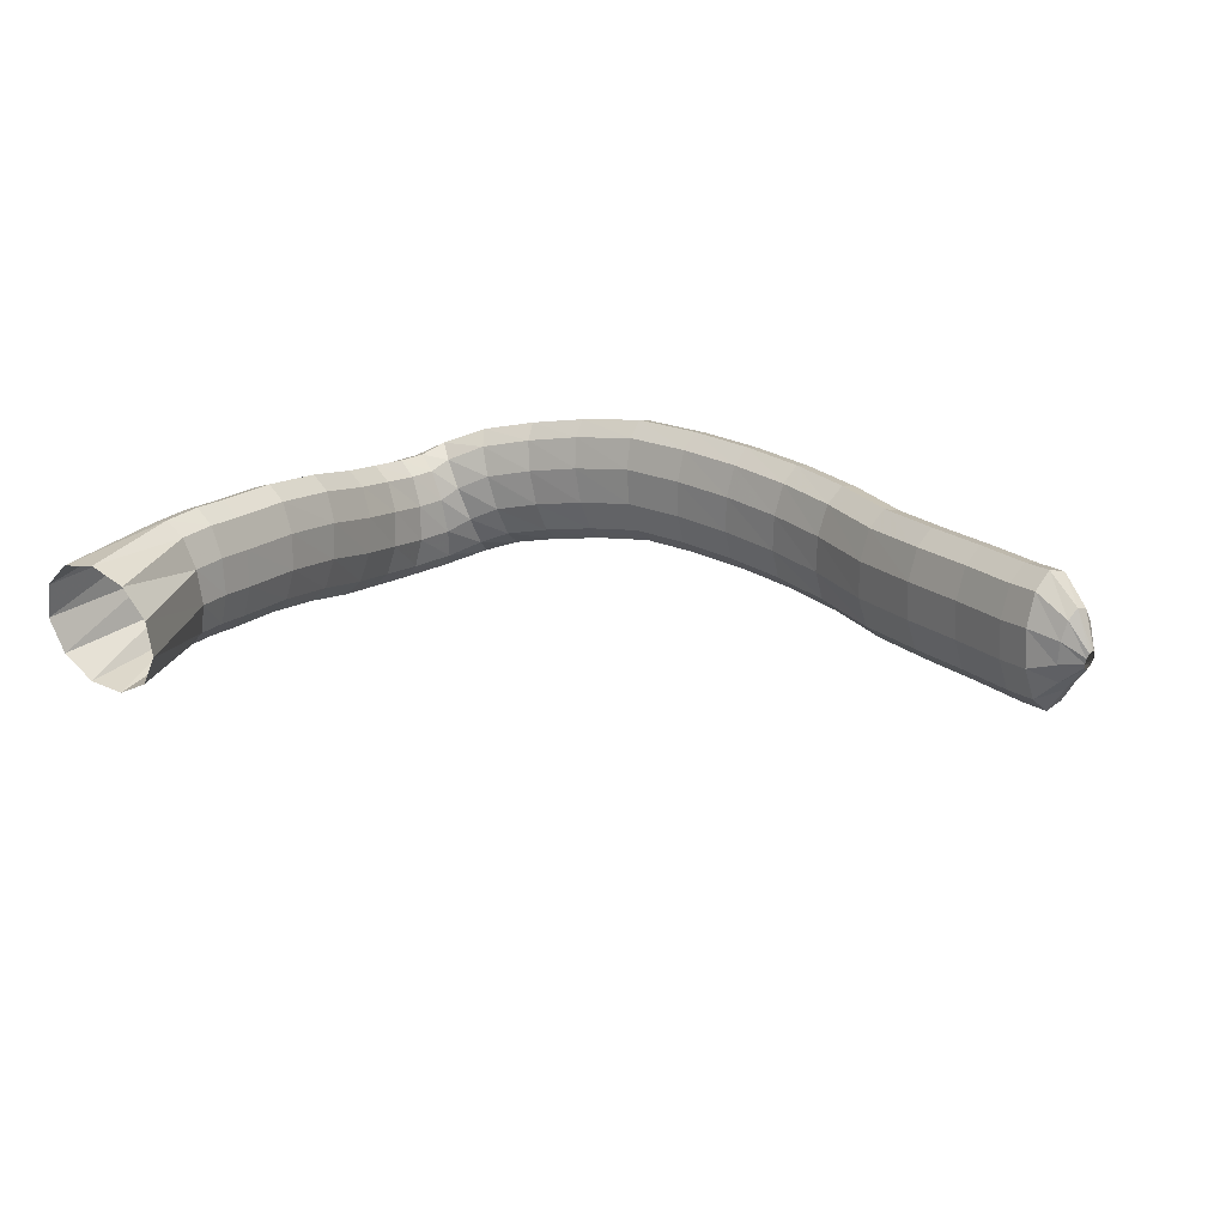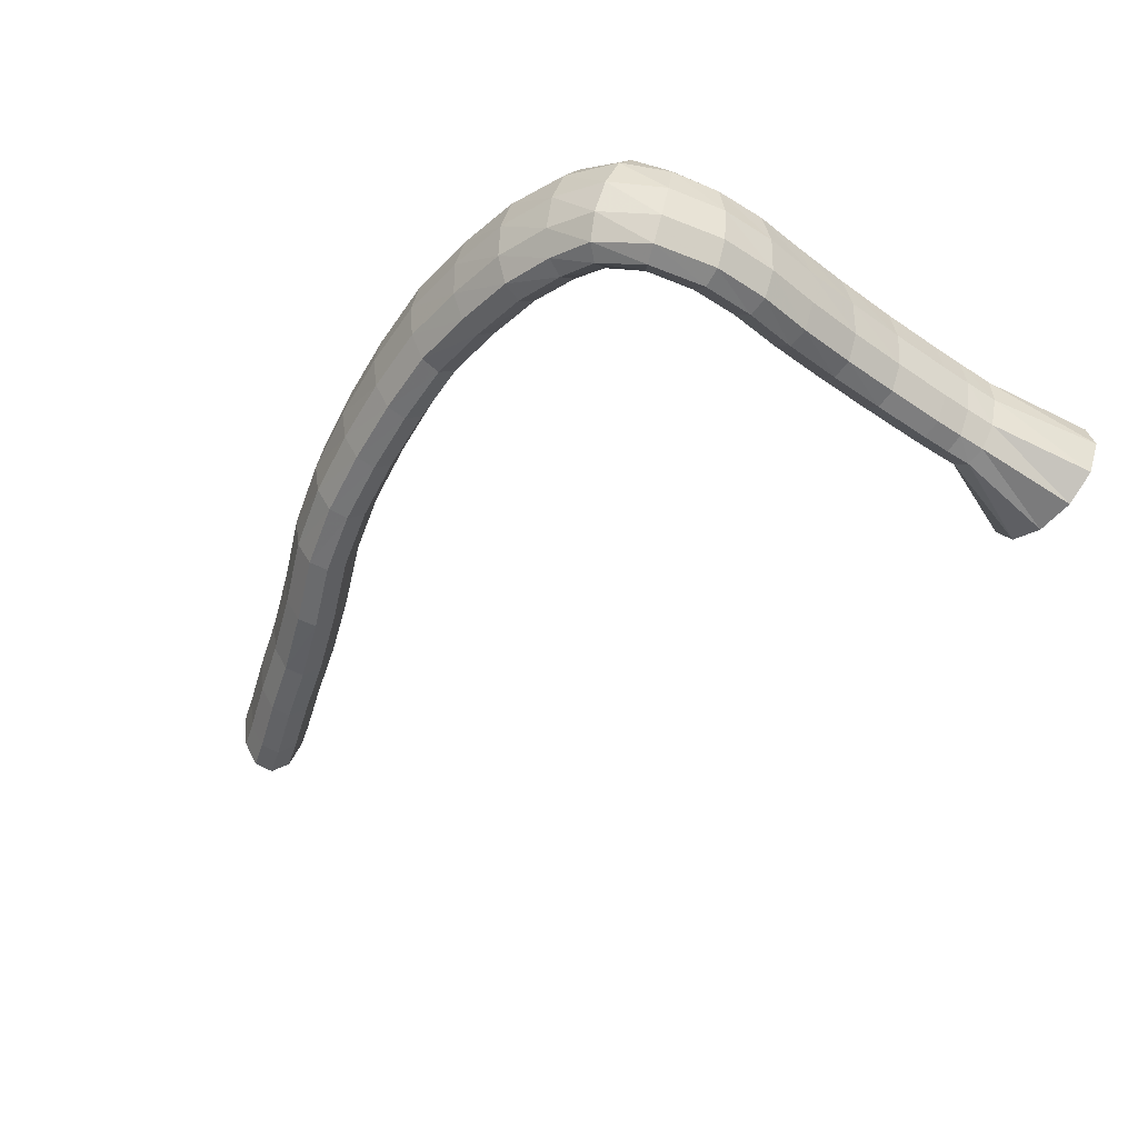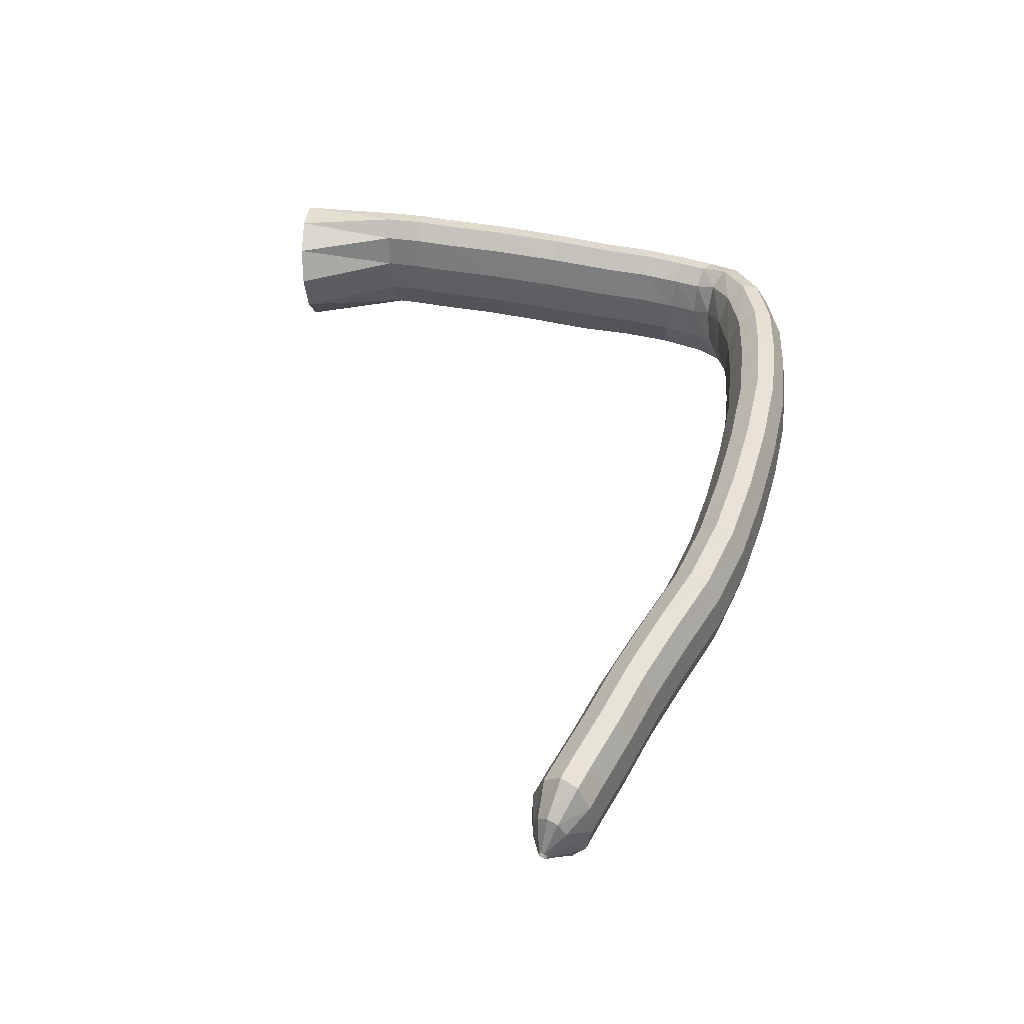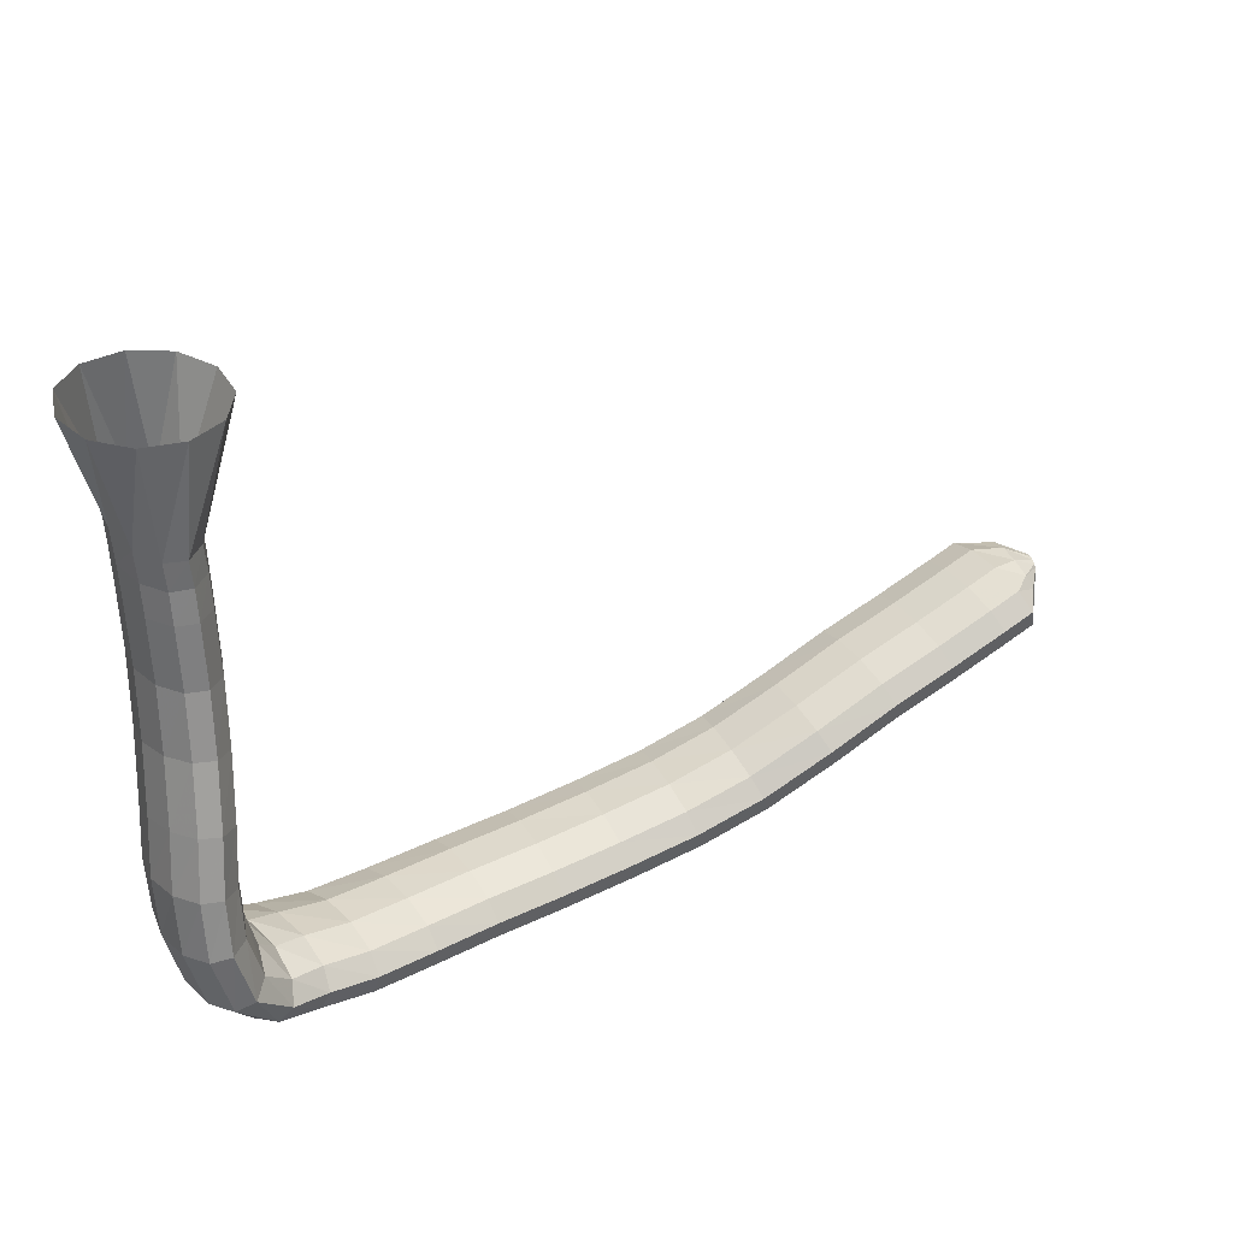
<metadata>
{"format":"obj","ext":"obj","renderer":"f3d","projection":"perspective","resolution":1024,"background":"white","views":[{"elev":22.8,"azim":-146.1,"up":"+Z"},{"elev":-50.7,"azim":51.0,"up":"+Z"},{"elev":51.8,"azim":-83.7,"up":"+Z"},{"elev":32.7,"azim":154.9,"up":"+Y"}]}
</metadata>
<code>
g tube1
v 102.2 90.61 199.4
v 102.3 90.63 199.1
v 102.5 90.76 198.8
v 102.5 90.95 198.7
v 102.6 91.15 198.9
v 102.5 91.29 199.2
v 102.4 91.32 199.6
v 102.3 91.24 200
v 102.2 91.07 200.2
v 102.1 90.87 200.1
v 102.2 90.7 199.8
v 102.2 90.61 199.4
v 103.2 89.11 199.8
v 103.4 89.29 198.2
v 103.6 89.86 197.1
v 103.9 90.64 196.8
v 104.1 91.38 197.5
v 104.2 91.86 199
v 104.1 91.9 200.6
v 103.8 91.51 202.1
v 103.5 90.81 202.8
v 103.3 90.01 202.5
v 103.1 89.38 201.4
v 103.2 89.11 199.8
v 104.6 87.52 199.7
v 104.6 87.94 197
v 104.8 88.98 195.2
v 105.3 90.29 194.8
v 105.8 91.47 195.9
v 106.2 92.14 198.3
v 106.4 92.08 201.1
v 106.3 91.32 203.5
v 105.9 90.1 204.6
v 105.4 88.8 204.2
v 104.9 87.84 202.4
v 104.6 87.52 199.7
v 106.7 86.72 199.5
v 106.7 87.13 196.8
v 107 88.14 195
v 107.5 89.44 194.6
v 108.1 90.61 195.7
v 108.5 91.29 198.1
v 108.6 91.25 200.9
v 108.4 90.51 203.3
v 108 89.31 204.5
v 107.5 88.02 204.1
v 107 87.06 202.2
v 106.7 86.72 199.5
v 110.8 85.05 199.4
v 110.8 85.45 196.7
v 111.1 86.45 194.8
v 111.6 87.75 194.4
v 112.1 88.93 195.6
v 112.5 89.62 197.9
v 112.6 89.6 200.8
v 112.4 88.87 203.1
v 112 87.67 204.3
v 111.5 86.37 203.9
v 111 85.4 202.1
v 110.8 85.05 199.4
v 115.1 83.38 199.2
v 115.2 83.78 196.5
v 115.5 84.78 194.6
v 116 86.07 194.2
v 116.5 87.25 195.4
v 116.9 87.93 197.7
v 117.1 87.9 200.6
v 116.9 87.17 202.9
v 116.4 85.97 204.1
v 115.9 84.69 203.7
v 115.4 83.72 201.9
v 115.1 83.38 199.2
v 119.9 81.3 198.9
v 120 81.65 196.2
v 120.4 82.61 194.4
v 121 83.87 194
v 121.6 85.04 195.1
v 121.9 85.74 197.5
v 121.9 85.76 200.3
v 121.7 85.08 202.7
v 121.1 83.92 203.9
v 120.5 82.66 203.5
v 120.1 81.68 201.6
v 119.9 81.3 198.9
v 124.8 78.93 199.1
v 125 79.24 196.4
v 125.5 80.19 194.5
v 126 81.47 194.1
v 126.5 82.68 195.3
v 126.7 83.42 197.7
v 126.6 83.48 200.5
v 126.3 82.82 202.8
v 125.7 81.66 204
v 125.2 80.36 203.6
v 124.9 79.34 201.8
v 124.8 78.93 199.1
v 129.9 77.17 199.2
v 130.1 77.53 196.5
v 130.4 78.54 194.7
v 130.8 79.87 194.3
v 131.1 81.11 195.5
v 131.3 81.86 197.8
v 131.2 81.89 200.7
v 130.9 81.17 203
v 130.5 79.95 204.2
v 130.1 78.61 203.8
v 129.9 77.57 201.9
v 129.9 77.17 199.2
v 135.1 75.96 199.4
v 135.2 76.35 196.7
v 135.4 77.4 194.8
v 135.7 78.77 194.4
v 135.9 80.02 195.6
v 136.1 80.76 198
v 136 80.75 200.8
v 135.8 80 203.2
v 135.6 78.74 204.3
v 135.3 77.38 203.9
v 135.1 76.34 202.1
v 135.1 75.96 199.4
v 140.2 75.05 199.4
v 140.3 75.48 196.7
v 140.4 76.55 194.8
v 140.6 77.94 194.4
v 140.8 79.19 195.6
v 140.9 79.92 198
v 141 79.89 200.8
v 140.9 79.1 203.2
v 140.7 77.82 204.3
v 140.5 76.45 203.9
v 140.3 75.42 202.1
v 140.2 75.05 199.4
v 145.6 74.44 199.2
v 145.4 74.89 196.5
v 145.2 75.99 194.7
v 145.3 77.39 194.3
v 145.5 78.64 195.5
v 145.8 79.35 197.8
v 146.1 79.3 200.6
v 146.2 78.49 203
v 146.3 77.18 204.1
v 146.1 75.8 203.7
v 145.9 74.78 201.9
v 145.6 74.44 199.2
v 150.8 74.39 198.3
v 150.3 74.83 195.6
v 149.9 75.92 193.9
v 149.8 77.32 193.5
v 150 78.59 194.7
v 150.5 79.31 197
v 151 79.27 199.8
v 151.5 78.47 202.1
v 151.7 77.17 203.2
v 151.7 75.78 202.8
v 151.3 74.75 201
v 150.8 74.39 198.3
v 155.7 74.67 197.3
v 155 75.05 194.7
v 154.5 76.1 192.9
v 154.2 77.48 192.5
v 154.3 78.76 193.7
v 154.7 79.52 196
v 155.3 79.53 198.8
v 156 78.78 201.1
v 156.4 77.51 202.2
v 156.5 76.13 201.8
v 156.2 75.07 199.9
v 155.7 74.67 197.3
v 159.9 75.66 196.3
v 159.1 75.91 193.8
v 158.3 76.84 192
v 157.7 78.15 191.7
v 157.7 79.43 192.9
v 158.1 80.28 195.2
v 158.9 80.41 197.9
v 159.8 79.8 200.1
v 160.5 78.63 201.2
v 160.8 77.28 200.8
v 160.6 76.17 198.9
v 159.9 75.66 196.3
v 163.6 77.23 195.1
v 162.5 77.15 192.6
v 161.4 77.74 190.9
v 160.4 78.82 190.6
v 160.1 80.05 191.8
v 160.3 81.03 194.1
v 161.2 81.46 196.7
v 162.3 81.19 198.9
v 163.4 80.32 199.9
v 164.1 79.12 199.5
v 164.2 77.97 197.7
v 163.6 77.23 195.1
v 166.2 80.36 194.2
v 165.5 80.24 191.6
v 164.3 80.52 189.8
v 163 81.1 189.5
v 162 81.8 190.7
v 161.6 82.4 193.1
v 162 82.71 195.9
v 163 82.62 198.2
v 164.2 82.18 199.3
v 165.4 81.51 198.8
v 166.2 80.83 196.9
v 166.2 80.36 194.2
v 167.2 84.33 194.2
v 166.7 84.57 191.5
v 165.6 84.84 189.7
v 164.1 85.05 189.4
v 162.9 85.13 190.7
v 162.3 85.06 193.1
v 162.5 84.87 195.9
v 163.4 84.6 198.2
v 164.7 84.35 199.3
v 166.1 84.19 198.8
v 167 84.19 196.9
v 167.2 84.33 194.2
v 167.4 88.36 194.6
v 166.8 88.76 192
v 165.6 88.98 190.2
v 164.2 88.97 189.9
v 163 88.72 191.2
v 162.4 88.32 193.6
v 162.6 87.88 196.3
v 163.5 87.56 198.6
v 164.9 87.45 199.7
v 166.2 87.58 199.2
v 167.1 87.92 197.3
v 167.4 88.36 194.6
v 166.9 92.33 195.4
v 166.3 92.83 192.7
v 165.1 93.08 191
v 163.7 93 190.7
v 162.5 92.62 191.9
v 162 92.05 194.3
v 162.2 91.47 197
v 163.1 91.08 199.3
v 164.5 90.99 200.4
v 165.9 91.23 199.9
v 166.8 91.73 198
v 166.9 92.33 195.4
v 166.5 96.92 196.5
v 165.9 97.4 193.9
v 164.7 97.65 192.1
v 163.3 97.61 191.8
v 162.1 97.28 193
v 161.5 96.77 195.4
v 161.7 96.24 198.2
v 162.6 95.86 200.4
v 164 95.75 201.5
v 165.4 95.94 201
v 166.3 96.38 199.2
v 166.5 96.92 196.5
v 166.3 101.6 197.2
v 165.7 101.9 194.6
v 164.5 102 192.8
v 163.1 102 192.5
v 161.9 101.9 193.7
v 161.3 101.6 196.1
v 161.5 101.4 198.9
v 162.4 101.1 201.2
v 163.7 101 202.3
v 165.1 101.1 201.8
v 166 101.3 199.9
v 166.3 101.6 197.2
v 166.4 106.1 197.4
v 165.8 106.3 194.8
v 164.6 106.4 193
v 163.2 106.5 192.7
v 162 106.4 193.9
v 161.4 106.3 196.4
v 161.6 106.2 199.2
v 162.5 106 201.5
v 163.8 105.9 202.6
v 165.2 105.9 202.1
v 166.1 106 200.2
v 166.4 106.1 197.4
v 166.4 108.5 197.6
v 165.9 108.5 194.9
v 164.7 108.6 193.2
v 163.3 108.7 192.8
v 162.1 108.7 194.1
v 161.5 108.7 196.5
v 161.6 108.7 199.3
v 162.5 108.6 201.6
v 163.9 108.5 202.7
v 165.2 108.5 202.2
v 166.2 108.4 200.3
v 166.4 108.5 197.6
v 166.6 111 197.5
v 166.1 110.8 194.8
v 164.9 110.6 193.1
v 163.5 110.6 192.8
v 162.3 110.7 194
v 161.6 110.9 196.4
v 161.8 111.2 199.2
v 162.7 111.4 201.5
v 164.1 111.5 202.6
v 165.4 111.4 202.1
v 166.4 111.2 200.2
v 166.6 111 197.5
v 168.9 118.9 196.5
v 168 118.6 193.9
v 165.8 118.4 192.2
v 162.9 118.3 192
v 160.5 118.4 193.3
v 159.1 118.6 195.7
v 159.3 118.9 198.5
v 160.9 119.2 200.8
v 163.5 119.4 201.8
v 166.3 119.4 201.2
v 168.3 119.2 199.3
v 168.9 118.9 196.5
f 1 2 14
f 14 13 1
f 2 3 15
f 15 14 2
f 3 4 16
f 16 15 3
f 4 5 17
f 17 16 4
f 5 6 18
f 18 17 5
f 6 7 19
f 19 18 6
f 7 8 20
f 20 19 7
f 8 9 21
f 21 20 8
f 9 10 22
f 22 21 9
f 10 11 23
f 23 22 10
f 11 12 24
f 24 23 11
f 13 14 26
f 26 25 13
f 14 15 27
f 27 26 14
f 15 16 28
f 28 27 15
f 16 17 29
f 29 28 16
f 17 18 30
f 30 29 17
f 18 19 31
f 31 30 18
f 19 20 32
f 32 31 19
f 20 21 33
f 33 32 20
f 21 22 34
f 34 33 21
f 22 23 35
f 35 34 22
f 23 24 36
f 36 35 23
f 25 26 38
f 38 37 25
f 26 27 39
f 39 38 26
f 27 28 40
f 40 39 27
f 28 29 41
f 41 40 28
f 29 30 42
f 42 41 29
f 30 31 43
f 43 42 30
f 31 32 44
f 44 43 31
f 32 33 45
f 45 44 32
f 33 34 46
f 46 45 33
f 34 35 47
f 47 46 34
f 35 36 48
f 48 47 35
f 37 38 50
f 50 49 37
f 38 39 51
f 51 50 38
f 39 40 52
f 52 51 39
f 40 41 53
f 53 52 40
f 41 42 54
f 54 53 41
f 42 43 55
f 55 54 42
f 43 44 56
f 56 55 43
f 44 45 57
f 57 56 44
f 45 46 58
f 58 57 45
f 46 47 59
f 59 58 46
f 47 48 60
f 60 59 47
f 49 50 62
f 62 61 49
f 50 51 63
f 63 62 50
f 51 52 64
f 64 63 51
f 52 53 65
f 65 64 52
f 53 54 66
f 66 65 53
f 54 55 67
f 67 66 54
f 55 56 68
f 68 67 55
f 56 57 69
f 69 68 56
f 57 58 70
f 70 69 57
f 58 59 71
f 71 70 58
f 59 60 72
f 72 71 59
f 61 62 74
f 74 73 61
f 62 63 75
f 75 74 62
f 63 64 76
f 76 75 63
f 64 65 77
f 77 76 64
f 65 66 78
f 78 77 65
f 66 67 79
f 79 78 66
f 67 68 80
f 80 79 67
f 68 69 81
f 81 80 68
f 69 70 82
f 82 81 69
f 70 71 83
f 83 82 70
f 71 72 84
f 84 83 71
f 73 74 86
f 86 85 73
f 74 75 87
f 87 86 74
f 75 76 88
f 88 87 75
f 76 77 89
f 89 88 76
f 77 78 90
f 90 89 77
f 78 79 91
f 91 90 78
f 79 80 92
f 92 91 79
f 80 81 93
f 93 92 80
f 81 82 94
f 94 93 81
f 82 83 95
f 95 94 82
f 83 84 96
f 96 95 83
f 85 86 98
f 98 97 85
f 86 87 99
f 99 98 86
f 87 88 100
f 100 99 87
f 88 89 101
f 101 100 88
f 89 90 102
f 102 101 89
f 90 91 103
f 103 102 90
f 91 92 104
f 104 103 91
f 92 93 105
f 105 104 92
f 93 94 106
f 106 105 93
f 94 95 107
f 107 106 94
f 95 96 108
f 108 107 95
f 97 98 110
f 110 109 97
f 98 99 111
f 111 110 98
f 99 100 112
f 112 111 99
f 100 101 113
f 113 112 100
f 101 102 114
f 114 113 101
f 102 103 115
f 115 114 102
f 103 104 116
f 116 115 103
f 104 105 117
f 117 116 104
f 105 106 118
f 118 117 105
f 106 107 119
f 119 118 106
f 107 108 120
f 120 119 107
f 109 110 122
f 122 121 109
f 110 111 123
f 123 122 110
f 111 112 124
f 124 123 111
f 112 113 125
f 125 124 112
f 113 114 126
f 126 125 113
f 114 115 127
f 127 126 114
f 115 116 128
f 128 127 115
f 116 117 129
f 129 128 116
f 117 118 130
f 130 129 117
f 118 119 131
f 131 130 118
f 119 120 132
f 132 131 119
f 121 122 134
f 134 133 121
f 122 123 135
f 135 134 122
f 123 124 136
f 136 135 123
f 124 125 137
f 137 136 124
f 125 126 138
f 138 137 125
f 126 127 139
f 139 138 126
f 127 128 140
f 140 139 127
f 128 129 141
f 141 140 128
f 129 130 142
f 142 141 129
f 130 131 143
f 143 142 130
f 131 132 144
f 144 143 131
f 133 134 146
f 146 145 133
f 134 135 147
f 147 146 134
f 135 136 148
f 148 147 135
f 136 137 149
f 149 148 136
f 137 138 150
f 150 149 137
f 138 139 151
f 151 150 138
f 139 140 152
f 152 151 139
f 140 141 153
f 153 152 140
f 141 142 154
f 154 153 141
f 142 143 155
f 155 154 142
f 143 144 156
f 156 155 143
f 145 146 158
f 158 157 145
f 146 147 159
f 159 158 146
f 147 148 160
f 160 159 147
f 148 149 161
f 161 160 148
f 149 150 162
f 162 161 149
f 150 151 163
f 163 162 150
f 151 152 164
f 164 163 151
f 152 153 165
f 165 164 152
f 153 154 166
f 166 165 153
f 154 155 167
f 167 166 154
f 155 156 168
f 168 167 155
f 157 158 170
f 170 169 157
f 158 159 171
f 171 170 158
f 159 160 172
f 172 171 159
f 160 161 173
f 173 172 160
f 161 162 174
f 174 173 161
f 162 163 175
f 175 174 162
f 163 164 176
f 176 175 163
f 164 165 177
f 177 176 164
f 165 166 178
f 178 177 165
f 166 167 179
f 179 178 166
f 167 168 180
f 180 179 167
f 169 170 182
f 182 181 169
f 170 171 183
f 183 182 170
f 171 172 184
f 184 183 171
f 172 173 185
f 185 184 172
f 173 174 186
f 186 185 173
f 174 175 187
f 187 186 174
f 175 176 188
f 188 187 175
f 176 177 189
f 189 188 176
f 177 178 190
f 190 189 177
f 178 179 191
f 191 190 178
f 179 180 192
f 192 191 179
f 181 182 194
f 194 193 181
f 182 183 195
f 195 194 182
f 183 184 196
f 196 195 183
f 184 185 197
f 197 196 184
f 185 186 198
f 198 197 185
f 186 187 199
f 199 198 186
f 187 188 200
f 200 199 187
f 188 189 201
f 201 200 188
f 189 190 202
f 202 201 189
f 190 191 203
f 203 202 190
f 191 192 204
f 204 203 191
f 193 194 206
f 206 205 193
f 194 195 207
f 207 206 194
f 195 196 208
f 208 207 195
f 196 197 209
f 209 208 196
f 197 198 210
f 210 209 197
f 198 199 211
f 211 210 198
f 199 200 212
f 212 211 199
f 200 201 213
f 213 212 200
f 201 202 214
f 214 213 201
f 202 203 215
f 215 214 202
f 203 204 216
f 216 215 203
f 205 206 218
f 218 217 205
f 206 207 219
f 219 218 206
f 207 208 220
f 220 219 207
f 208 209 221
f 221 220 208
f 209 210 222
f 222 221 209
f 210 211 223
f 223 222 210
f 211 212 224
f 224 223 211
f 212 213 225
f 225 224 212
f 213 214 226
f 226 225 213
f 214 215 227
f 227 226 214
f 215 216 228
f 228 227 215
f 217 218 230
f 230 229 217
f 218 219 231
f 231 230 218
f 219 220 232
f 232 231 219
f 220 221 233
f 233 232 220
f 221 222 234
f 234 233 221
f 222 223 235
f 235 234 222
f 223 224 236
f 236 235 223
f 224 225 237
f 237 236 224
f 225 226 238
f 238 237 225
f 226 227 239
f 239 238 226
f 227 228 240
f 240 239 227
f 229 230 242
f 242 241 229
f 230 231 243
f 243 242 230
f 231 232 244
f 244 243 231
f 232 233 245
f 245 244 232
f 233 234 246
f 246 245 233
f 234 235 247
f 247 246 234
f 235 236 248
f 248 247 235
f 236 237 249
f 249 248 236
f 237 238 250
f 250 249 237
f 238 239 251
f 251 250 238
f 239 240 252
f 252 251 239
f 241 242 254
f 254 253 241
f 242 243 255
f 255 254 242
f 243 244 256
f 256 255 243
f 244 245 257
f 257 256 244
f 245 246 258
f 258 257 245
f 246 247 259
f 259 258 246
f 247 248 260
f 260 259 247
f 248 249 261
f 261 260 248
f 249 250 262
f 262 261 249
f 250 251 263
f 263 262 250
f 251 252 264
f 264 263 251
f 253 254 266
f 266 265 253
f 254 255 267
f 267 266 254
f 255 256 268
f 268 267 255
f 256 257 269
f 269 268 256
f 257 258 270
f 270 269 257
f 258 259 271
f 271 270 258
f 259 260 272
f 272 271 259
f 260 261 273
f 273 272 260
f 261 262 274
f 274 273 261
f 262 263 275
f 275 274 262
f 263 264 276
f 276 275 263
f 265 266 278
f 278 277 265
f 266 267 279
f 279 278 266
f 267 268 280
f 280 279 267
f 268 269 281
f 281 280 268
f 269 270 282
f 282 281 269
f 270 271 283
f 283 282 270
f 271 272 284
f 284 283 271
f 272 273 285
f 285 284 272
f 273 274 286
f 286 285 273
f 274 275 287
f 287 286 274
f 275 276 288
f 288 287 275
f 277 278 290
f 290 289 277
f 278 279 291
f 291 290 278
f 279 280 292
f 292 291 279
f 280 281 293
f 293 292 280
f 281 282 294
f 294 293 281
f 282 283 295
f 295 294 282
f 283 284 296
f 296 295 283
f 284 285 297
f 297 296 284
f 285 286 298
f 298 297 285
f 286 287 299
f 299 298 286
f 287 288 300
f 300 299 287
f 289 290 302
f 302 301 289
f 290 291 303
f 303 302 290
f 291 292 304
f 304 303 291
f 292 293 305
f 305 304 292
f 293 294 306
f 306 305 293
f 294 295 307
f 307 306 294
f 295 296 308
f 308 307 295
f 296 297 309
f 309 308 296
f 297 298 310
f 310 309 297
f 298 299 311
f 311 310 298
f 299 300 312
f 312 311 299
g

</code>
